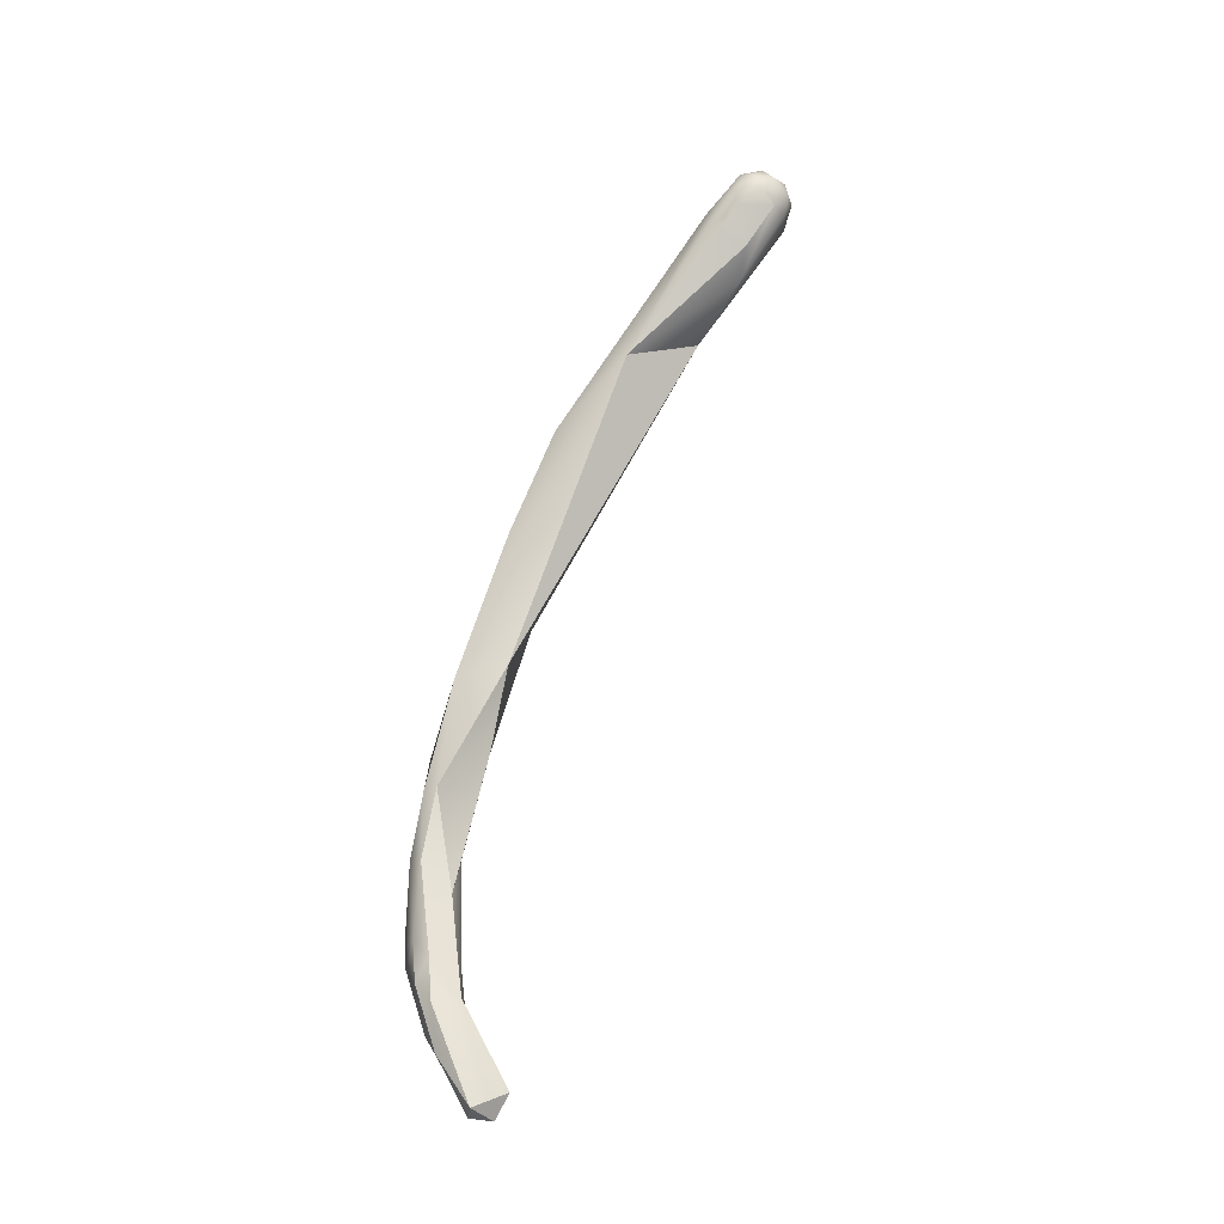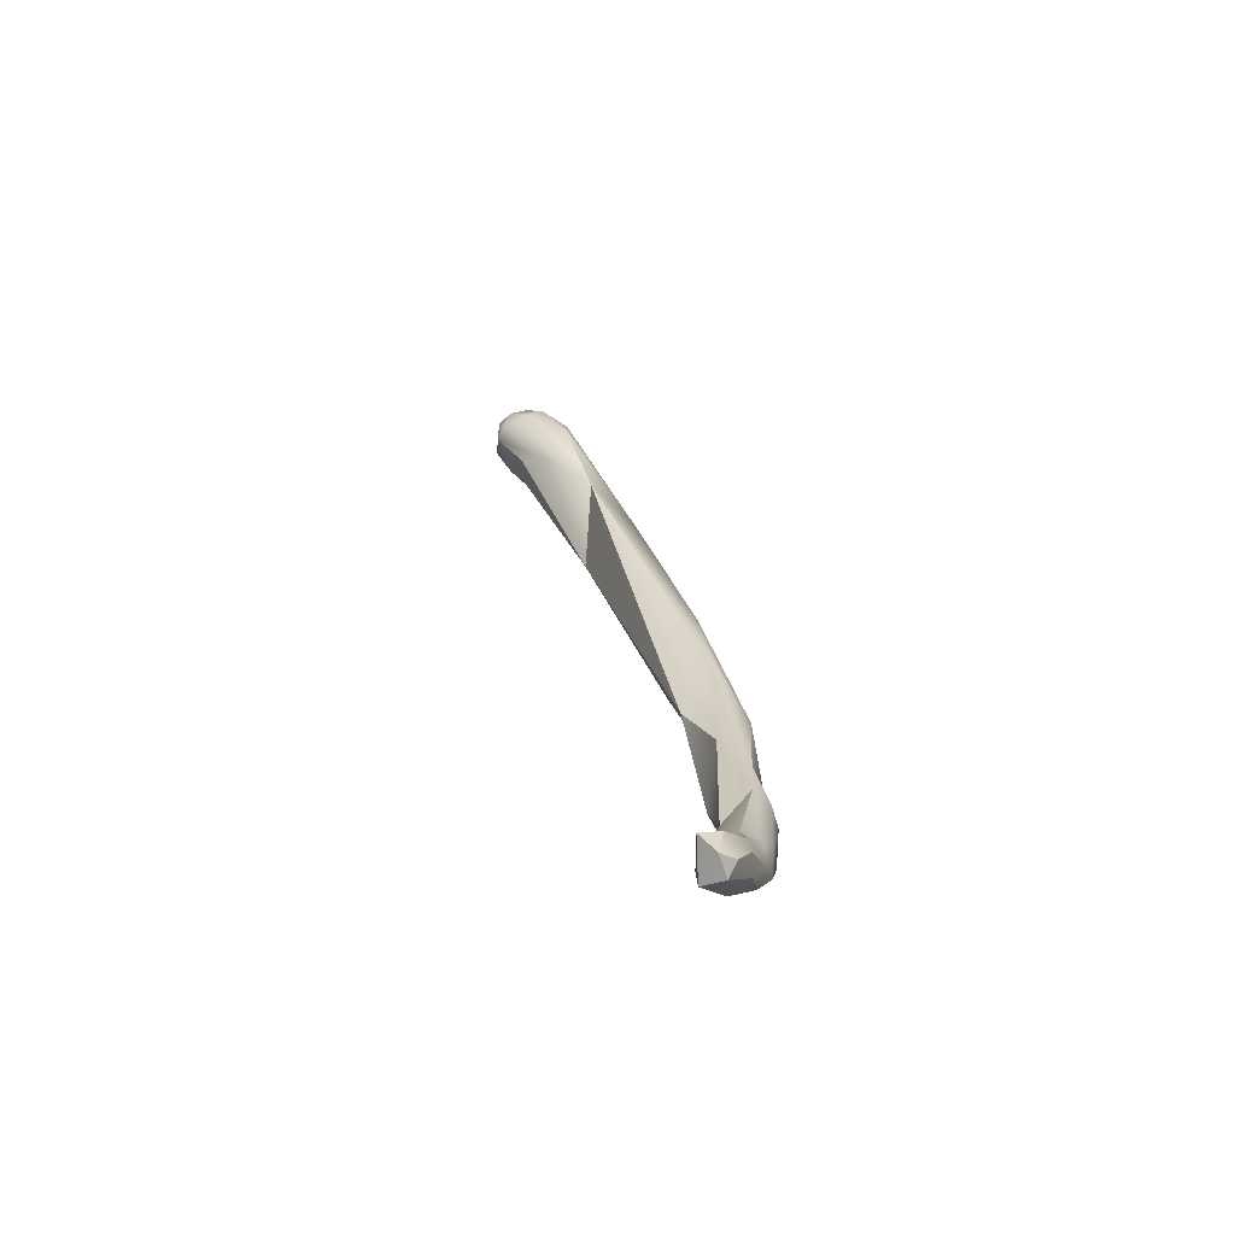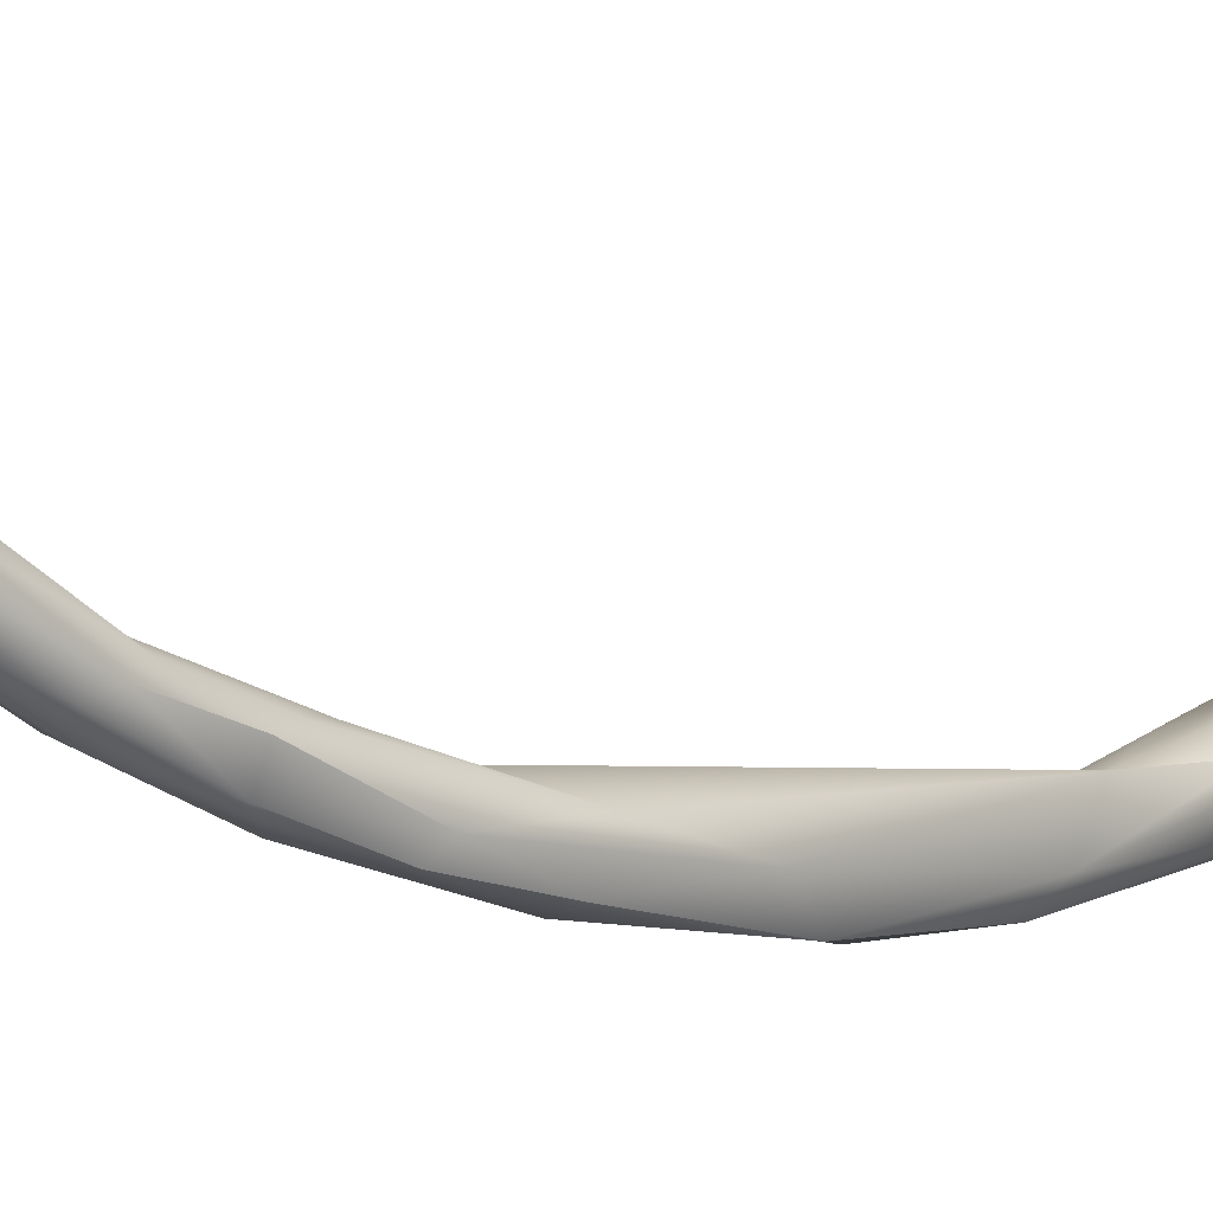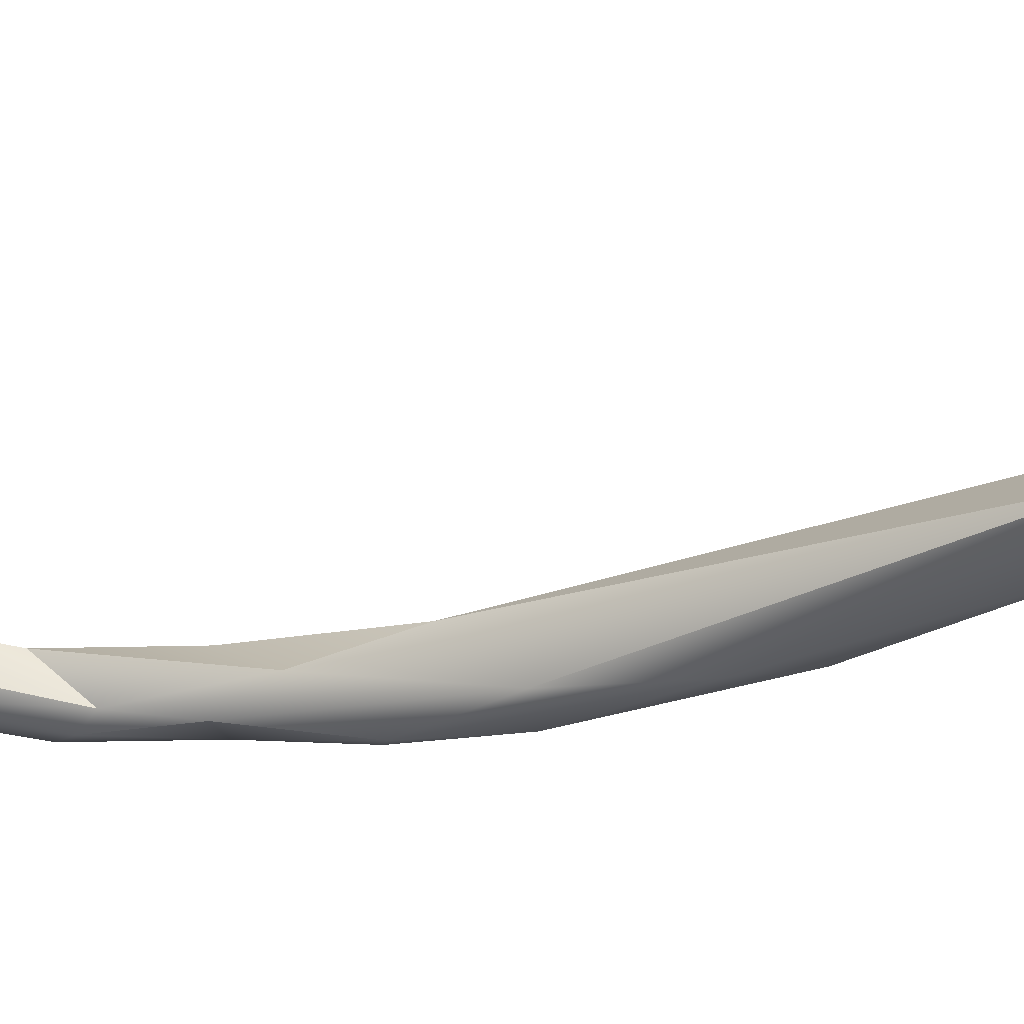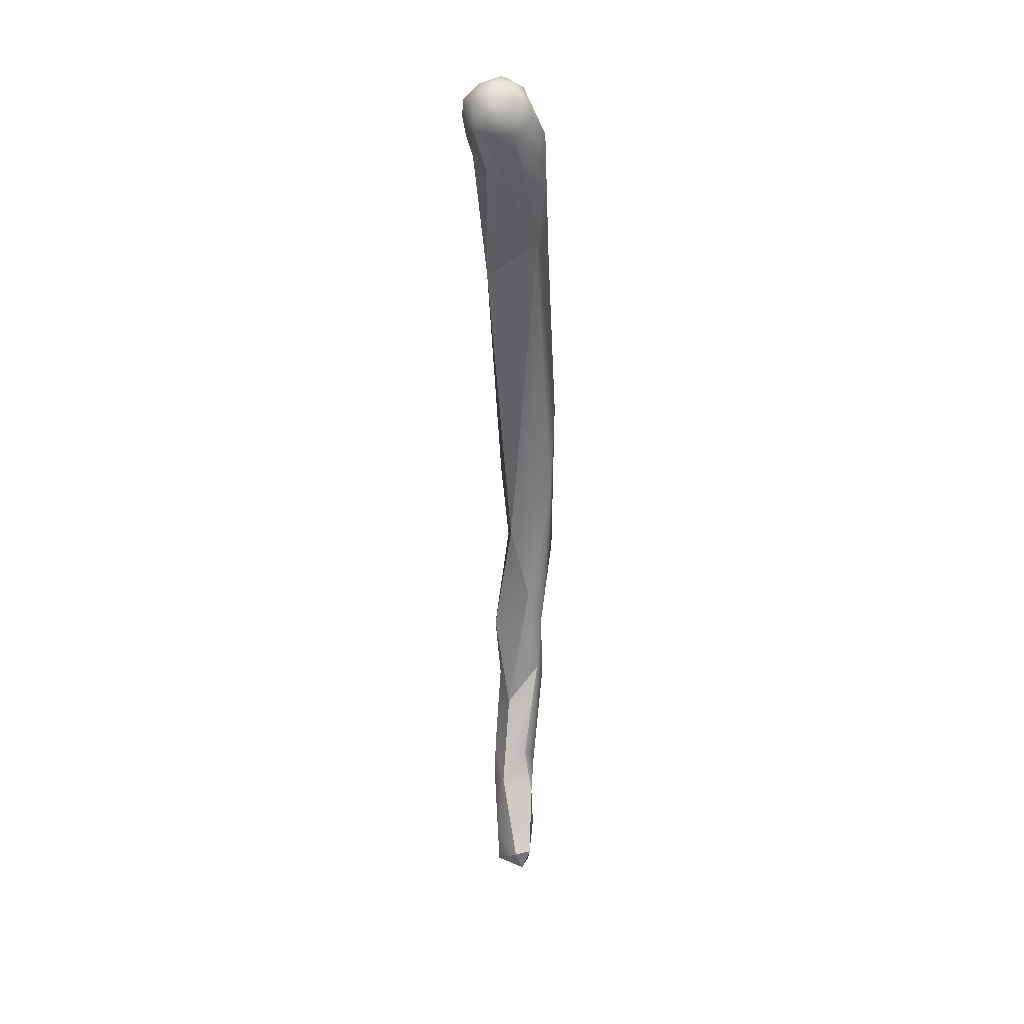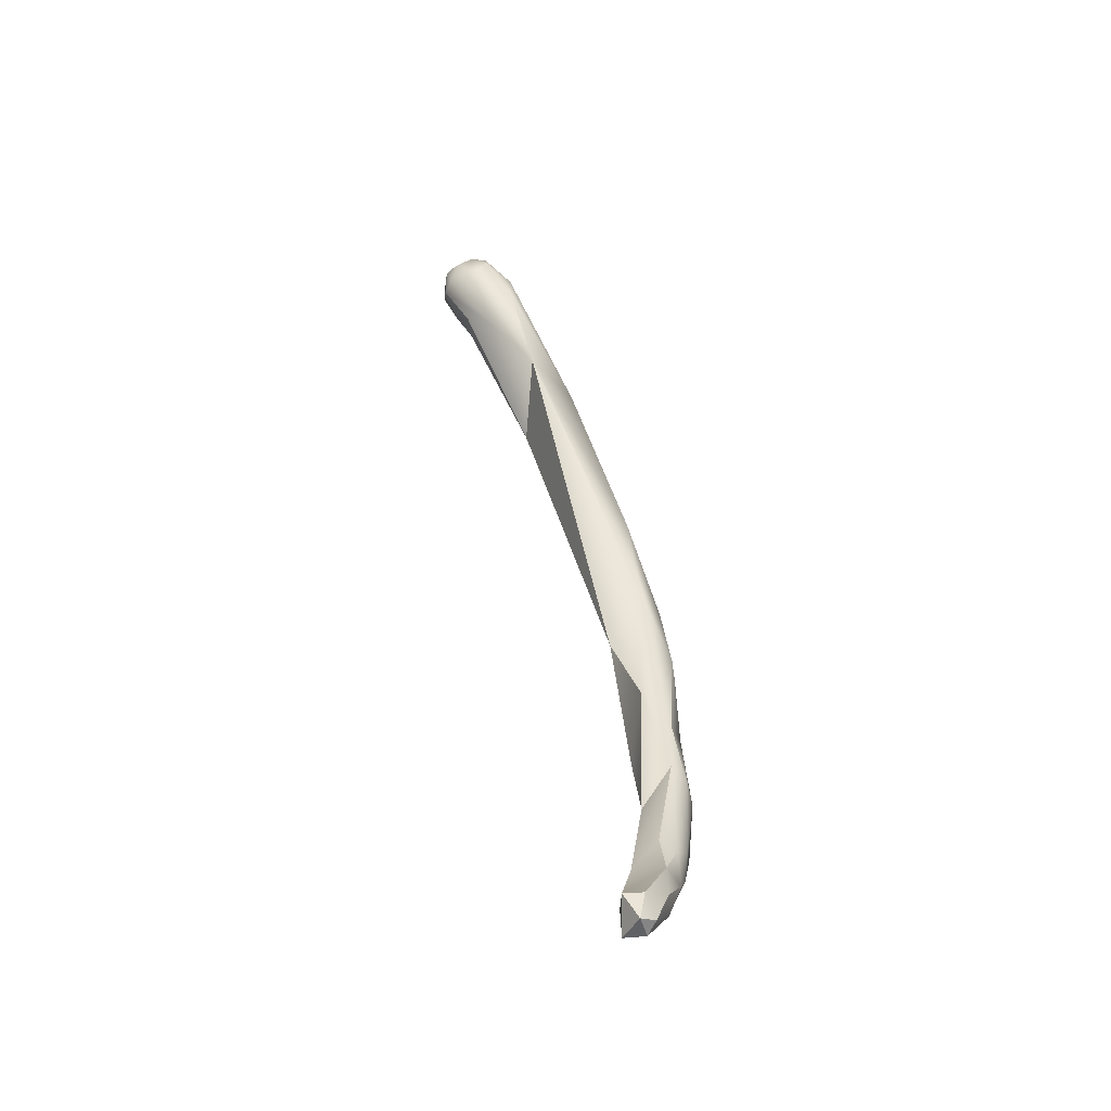
<metadata>
{"format":"obj","ext":"obj","renderer":"f3d","projection":"perspective","resolution":1024,"background":"white","views":[{"elev":-25.5,"azim":-51.1,"up":"+Y"},{"elev":-78.5,"azim":63.2,"up":"+Y"},{"elev":-38.3,"azim":37.7,"up":"+Z"},{"elev":26.4,"azim":95.7,"up":"+Z"},{"elev":11.3,"azim":26.8,"up":"+Y"},{"elev":-59.4,"azim":62.2,"up":"+Y"}]}
</metadata>
<code>
v 74.49 -142.8 1189
v 74.68 -142.8 1189
v 74.88 -142.8 1189
v 74.88 -142.8 1189
v 74.23 -141.6 1188
v 74.19 -141.4 1188
v 74.21 -141.1 1188
v 74.35 -142.2 1188
v 74.29 -141.2 1188
v 74.47 -141.9 1188
v 74.48 -141.4 1188
v 74.67 -142.3 1188
v 74.68 -141.8 1188
v 74.84 -141.8 1188
v 74.67 -141.4 1188
v 74.77 -141.3 1188
v 74.69 -141.1 1188
v 74.72 -141.2 1188
v 74.87 -142.2 1188
v 74.49 -142.3 1189
v 74.48 -141.6 1189
v 75.01 -142.6 1189
v 74.88 -142.6 1189
v 74.17 -140.9 1188
v 74.24 -140 1188
v 74.21 -140 1188
v 74.29 -140.9 1188
v 74.48 -141 1188
v 74.48 -140.4 1188
v 74.48 -139.8 1188
v 74.67 -140.2 1188
v 74.82 -140 1188
v 74.85 -139.8 1188
v 74.22 -139.2 1188
v 74.22 -139.2 1188
v 74.49 -138.7 1188
v 74.69 -139 1188
v 74.9 -139.1 1188
v 74.92 -138.9 1188
v 74.87 -138 1188
v 75.08 -137.9 1188
v 74.76 -137.6 1189
v 74.88 -138.6 1189
v 74.45 -137.8 1188
v 74.87 -137 1188
v 75.09 -136.9 1188
v 74.65 -136.7 1189
v 74.69 -136 1189
v 75.01 -134.6 1189
v 75.15 -133.8 1190
v 75.32 -137 1189
v 75.27 -135.1 1189
v 75.5 -135.7 1189
v 75.52 -133.5 1190
v 75.89 -133.5 1190
v 76.08 -133.4 1191
v 75.5 -132.2 1191
v 75.55 -132.2 1192
v 75.59 -131.9 1191
v 75.86 -131.6 1191
v 76.05 -132.7 1191
v 76.06 -131.5 1191
v 76.24 -131.9 1191
v 76.28 -131.4 1192
v 76.44 -132.3 1191
v 76.47 -132 1191
v 75.58 -132 1192
v 75.54 -131.8 1192
v 75.65 -131.6 1192
v 75.68 -131.8 1192
v 75.68 -131.5 1192
v 75.83 -132.4 1192
v 75.88 -132 1192
v 75.88 -131.6 1192
v 76.09 -132 1192
v 76.07 -131.8 1192
v 76.08 -131.6 1192
v 76.37 -132 1192
v 76.26 -131.8 1192
v 76.45 -131.6 1192
v 76.37 -131.6 1192
v 76.49 -131.8 1192
v 75.88 -131.4 1192
v 76.09 -131.3 1192
v 75.88 -131.4 1192
v 76.07 -131.3 1192
v 76.09 -131.4 1192
v 76.27 -131.4 1192
v 74.49 -142.8 1189
v 74.49 -142.8 1189
v 74.49 -142.8 1189
v 74.49 -142.8 1189
v 74.68 -142.8 1189
v 74.68 -142.8 1189
v 74.68 -142.8 1189
v 74.88 -142.8 1189
v 74.88 -142.8 1189
v 74.88 -142.8 1189
v 74.88 -142.8 1189
v 74.88 -142.8 1189
v 74.88 -142.8 1189
v 74.23 -141.6 1188
v 74.19 -141.4 1188
v 74.21 -141.1 1188
v 74.35 -142.2 1188
v 74.47 -141.9 1188
v 74.48 -141.4 1188
v 74.67 -142.3 1188
v 74.84 -141.8 1188
v 74.84 -141.8 1188
v 74.72 -141.2 1188
v 74.87 -142.2 1188
v 74.48 -141.6 1189
v 75.01 -142.6 1189
v 75.01 -142.6 1189
v 74.88 -142.6 1189
v 74.88 -142.6 1189
v 74.88 -142.6 1189
v 74.21 -140 1188
v 74.48 -140.4 1188
v 74.48 -140.4 1188
v 74.48 -140.4 1188
v 74.85 -139.8 1188
v 74.22 -139.2 1188
v 74.22 -139.2 1188
v 74.22 -139.2 1188
v 74.9 -139.1 1188
v 74.87 -138 1188
v 74.76 -137.6 1189
v 74.76 -137.6 1189
v 74.76 -137.6 1189
v 74.88 -138.6 1189
v 74.45 -137.8 1188
v 75.09 -136.9 1188
v 74.69 -136 1189
v 75.01 -134.6 1189
v 75.15 -133.8 1190
v 75.15 -133.8 1190
v 75.15 -133.8 1190
v 75.27 -135.1 1189
v 75.27 -135.1 1189
v 75.52 -133.5 1190
v 76.08 -133.4 1191
v 76.08 -133.4 1191
v 76.08 -133.4 1191
v 75.55 -132.2 1192
v 75.86 -131.6 1191
v 75.83 -132.4 1192
v 75.88 -132 1192
v 75.88 -131.4 1192
g grp1
f 2 8 12
f 108 19 3
f 93 108 3
f 1 8 2
f 96 4 94
f 95 98 89
f 99 23 90
f 91 116 20
f 22 100 97
f 97 112 22
f 117 101 114
f 105 5 6
f 9 10 103
f 5 7 6
f 24 27 9
f 9 103 24
f 6 7 24
f 92 5 105
f 10 8 103
f 104 102 21
f 10 9 11
f 11 9 28
f 28 9 27
f 21 29 104
f 12 8 10
f 108 106 13
f 106 107 13
f 13 107 15
f 17 107 28
f 33 120 113
f 108 13 19
f 112 13 14
f 15 16 13
f 13 16 14
f 109 16 18
f 15 107 17
f 15 17 16
f 18 16 123
f 113 111 33
f 20 102 91
f 21 102 20
f 113 118 110
f 116 21 20
f 113 110 111
f 112 14 22
f 110 118 115
f 25 27 24
f 24 26 25
f 24 7 26
f 34 36 25
f 25 26 124
f 119 29 35
f 26 125 124
f 28 27 30
f 119 104 29
f 27 25 30
f 30 25 36
f 17 28 31
f 31 28 30
f 123 43 121
f 132 126 122
f 31 32 17
f 17 32 16
f 16 32 123
f 39 43 123
f 38 123 32
f 123 38 39
f 44 36 34
f 124 125 133
f 31 30 37
f 37 30 36
f 37 32 31
f 32 37 127
f 37 36 40
f 39 38 51
f 43 39 51
f 51 38 41
f 41 127 37
f 41 37 128
f 125 42 133
f 132 129 126
f 51 130 43
f 36 45 40
f 44 45 36
f 44 48 45
f 41 128 46
f 45 134 40
f 134 45 52
f 140 45 48
f 46 53 41
f 41 53 51
f 53 46 141
f 42 47 133
f 133 47 135
f 42 50 47
f 50 135 47
f 135 50 49
f 51 56 130
f 143 137 131
f 136 140 48
f 50 59 49
f 51 53 144
f 53 141 55
f 140 136 54
f 54 136 59
f 141 142 55
f 53 55 144
f 58 57 50
f 59 50 57
f 54 59 60
f 58 67 57
f 67 68 57
f 57 68 59
f 59 68 71
f 146 138 72
f 60 59 83
f 71 83 59
f 61 139 145
f 148 139 61
f 62 142 147
f 145 78 61
f 63 142 62
f 64 63 62
f 78 145 65
f 65 144 55
f 55 142 63
f 63 66 55
f 64 80 66
f 64 66 63
f 64 84 88
f 64 88 80
f 66 65 55
f 65 66 82
f 78 65 82
f 80 82 66
f 67 70 68
f 68 70 69
f 71 68 69
f 72 67 146
f 67 72 73
f 74 70 149
f 70 67 73
f 74 69 70
f 85 69 74
f 149 148 61
f 149 61 75
f 75 76 149
f 74 149 76
f 77 74 76
f 77 85 74
f 78 75 61
f 75 79 76
f 79 81 77
f 76 79 77
f 81 87 77
f 78 81 79
f 75 78 79
f 88 87 81
f 88 81 80
f 78 82 81
f 82 80 81
f 150 71 85
f 62 147 150
f 84 62 150
f 84 150 86
f 150 85 86
f 64 62 84
f 88 84 86
f 71 69 85
f 86 85 87
f 77 87 85
f 87 88 86

</code>
